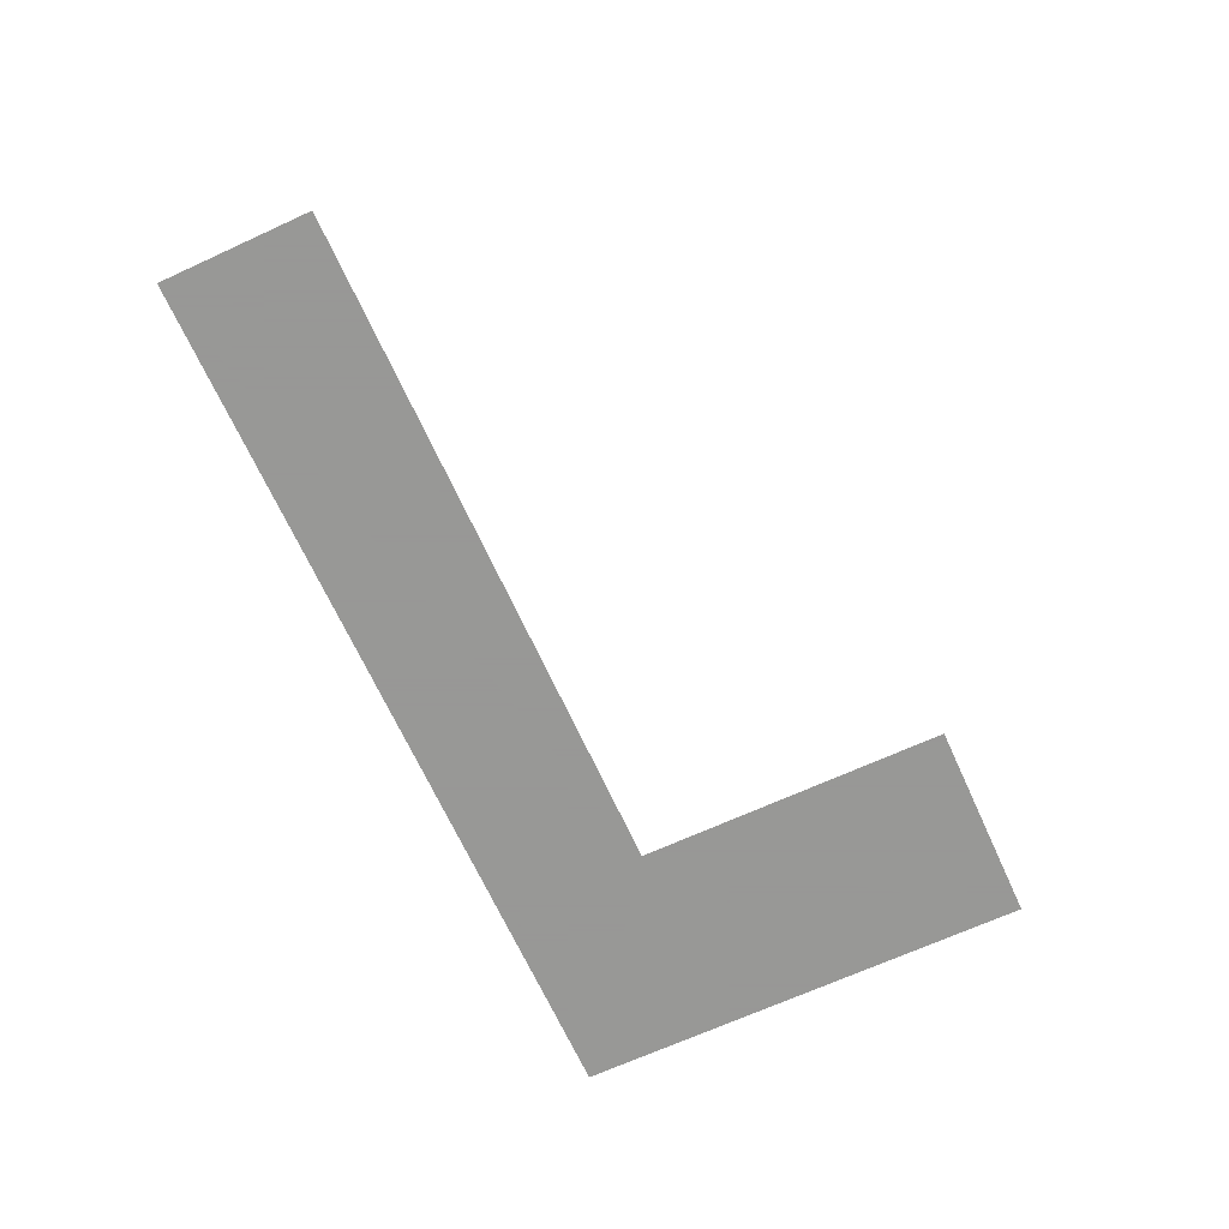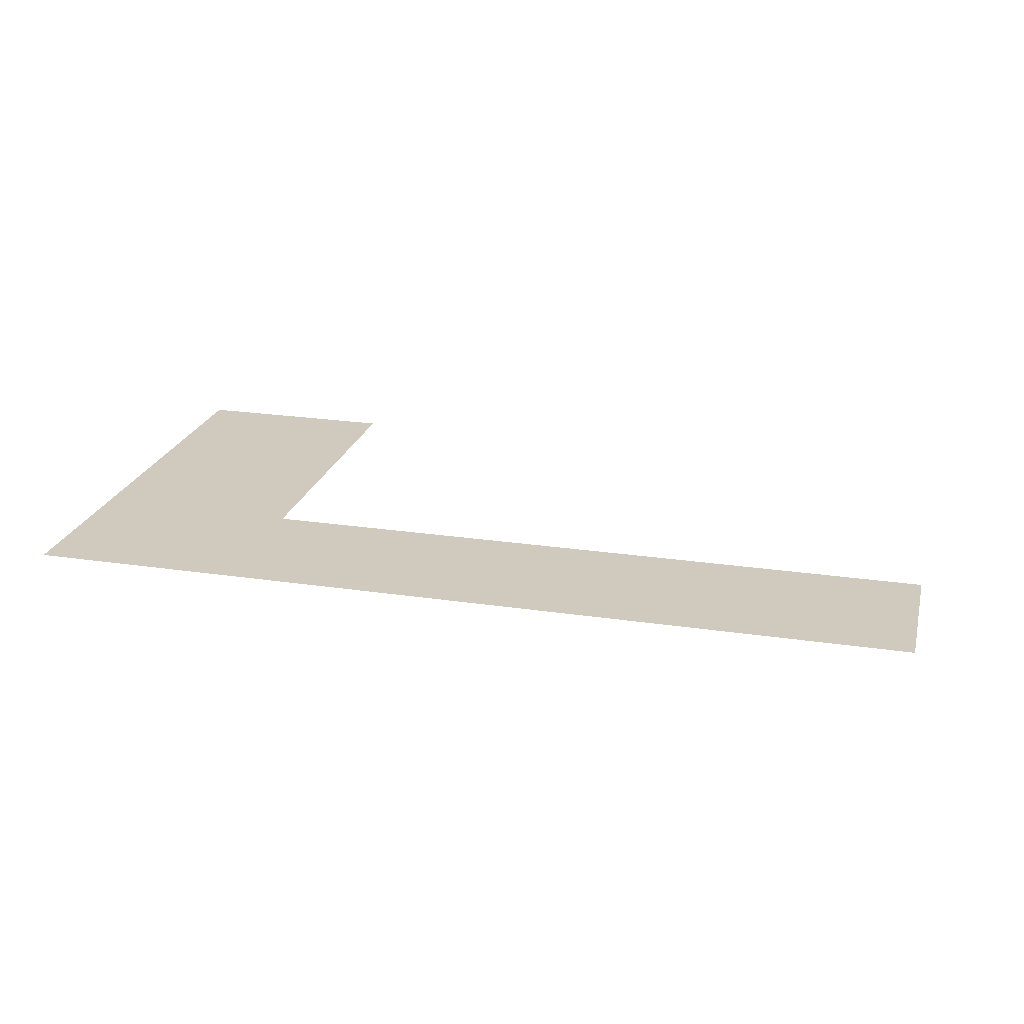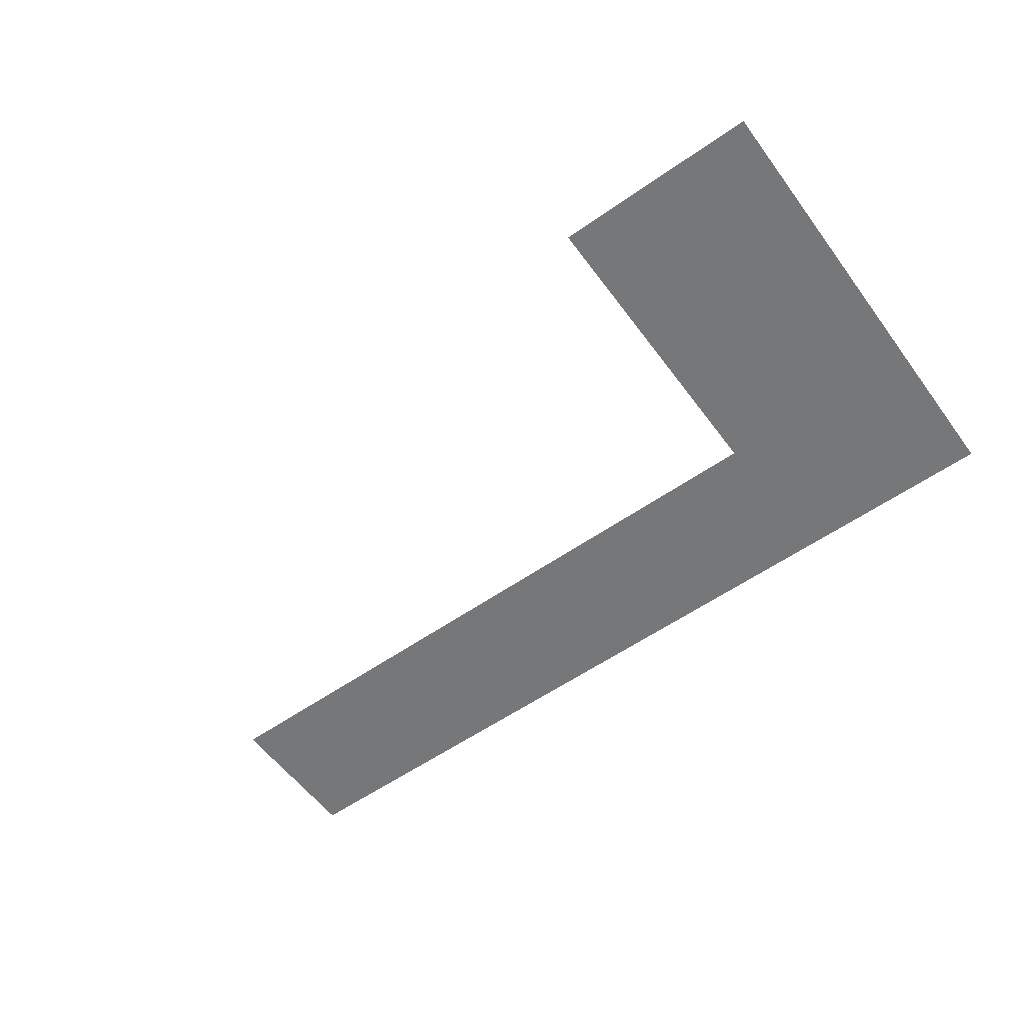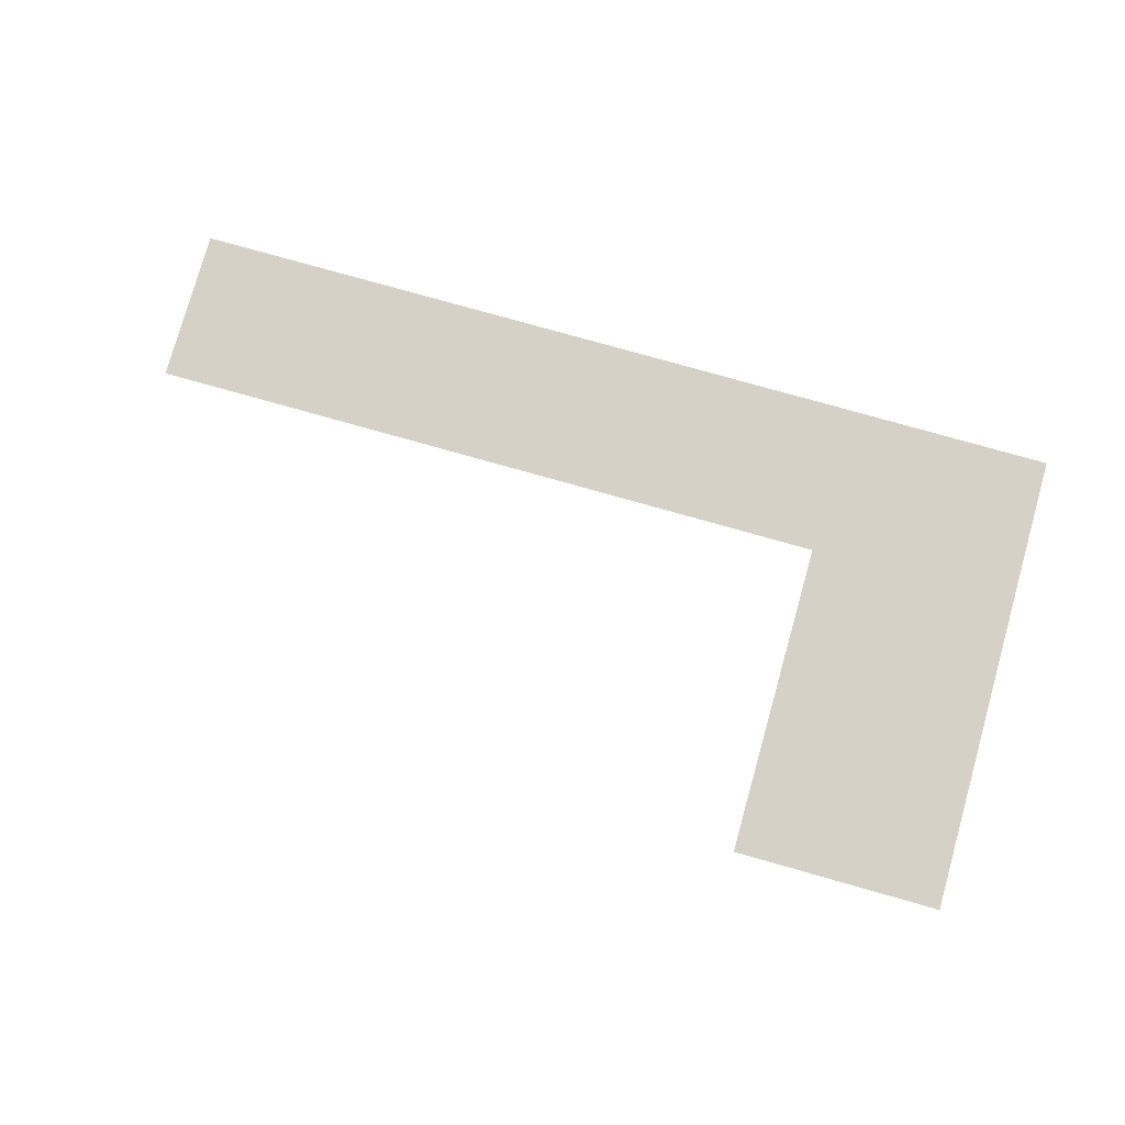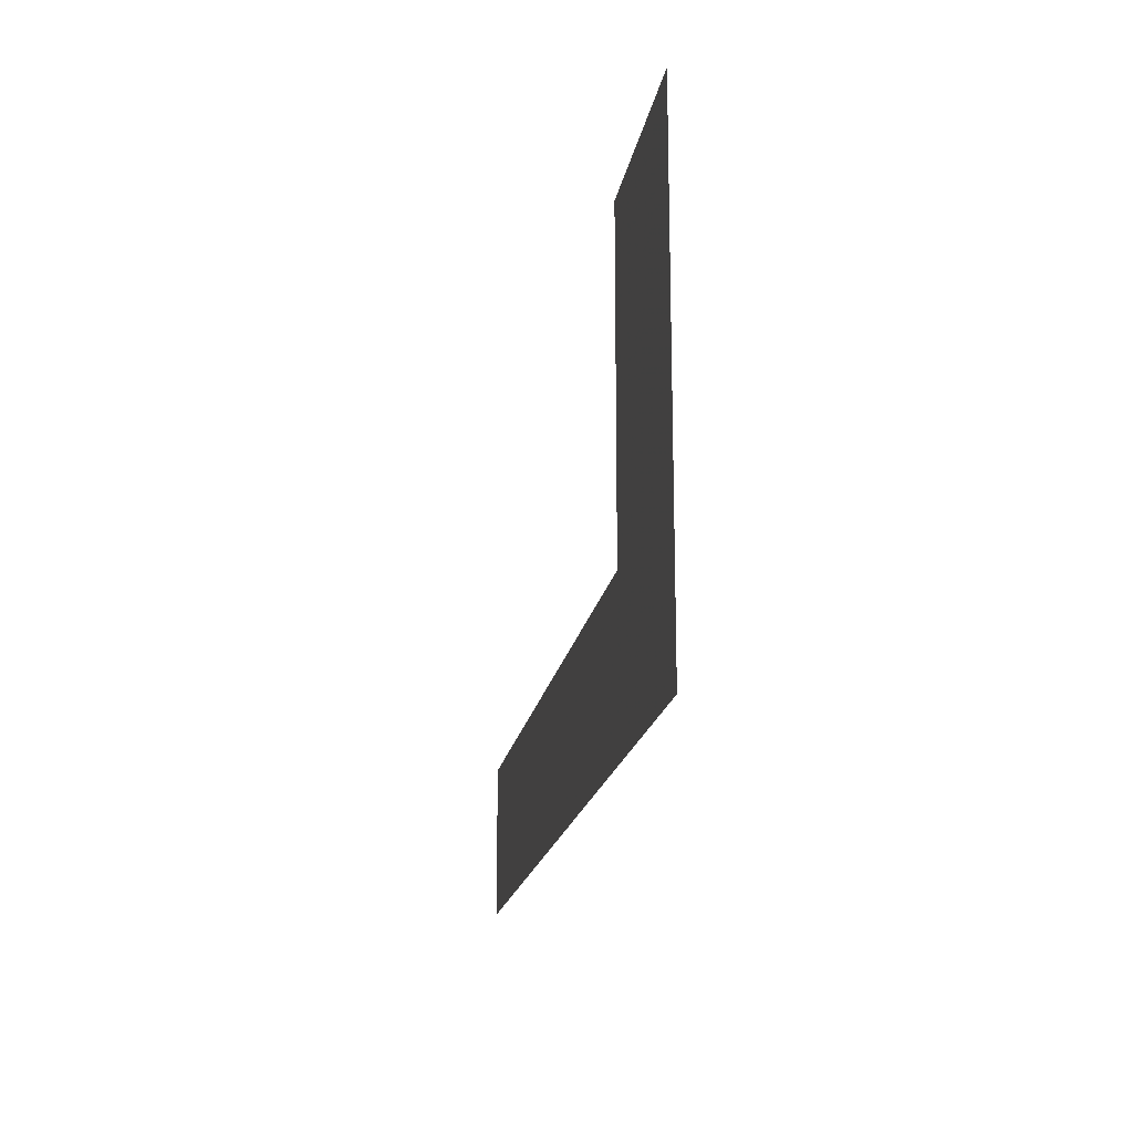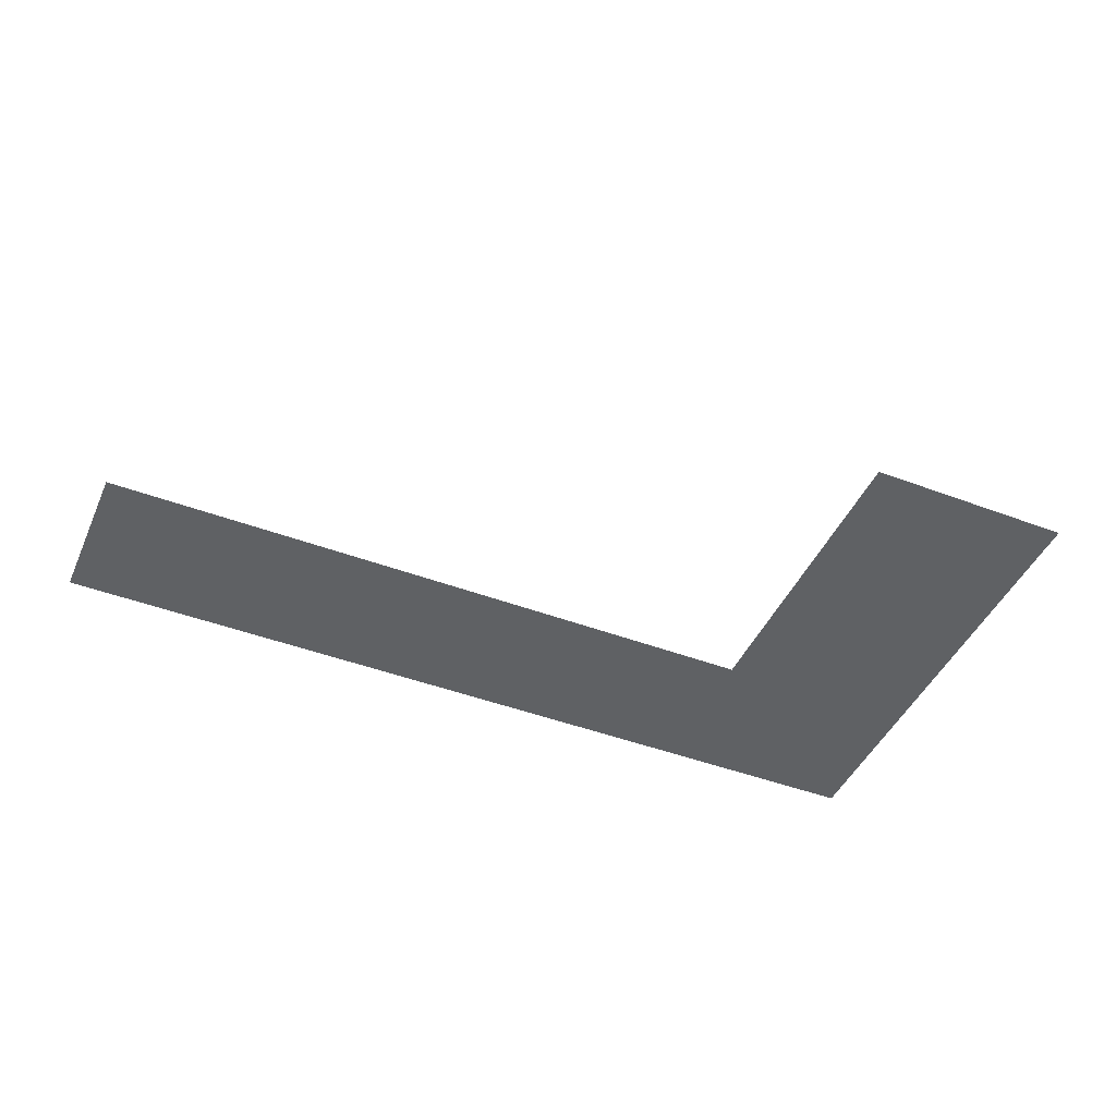
<metadata>
{"format":"obj","ext":"obj","renderer":"f3d","projection":"perspective","resolution":1024,"background":"white","views":[{"elev":-68.4,"azim":114.6,"up":"+Z"},{"elev":23.0,"azim":14.3,"up":"+Z"},{"elev":-57.0,"azim":-143.9,"up":"+Z"},{"elev":78.8,"azim":-164.3,"up":"+Z"},{"elev":-18.2,"azim":-99.3,"up":"+Y"},{"elev":-45.4,"azim":156.5,"up":"+Z"}]}
</metadata>
<code>
v 2.327 -1.265 0.05
v 2.327 0.215 0.05
v -4.351 0.215 0.05
v -6.369 -1.265 0.05
v -6.369 3.262 0.05
v -4.351 3.262 0.05
g Terrain_1733_2
f 1 3 2
f 1 4 3
f 4 5 3
f 3 5 6

</code>
